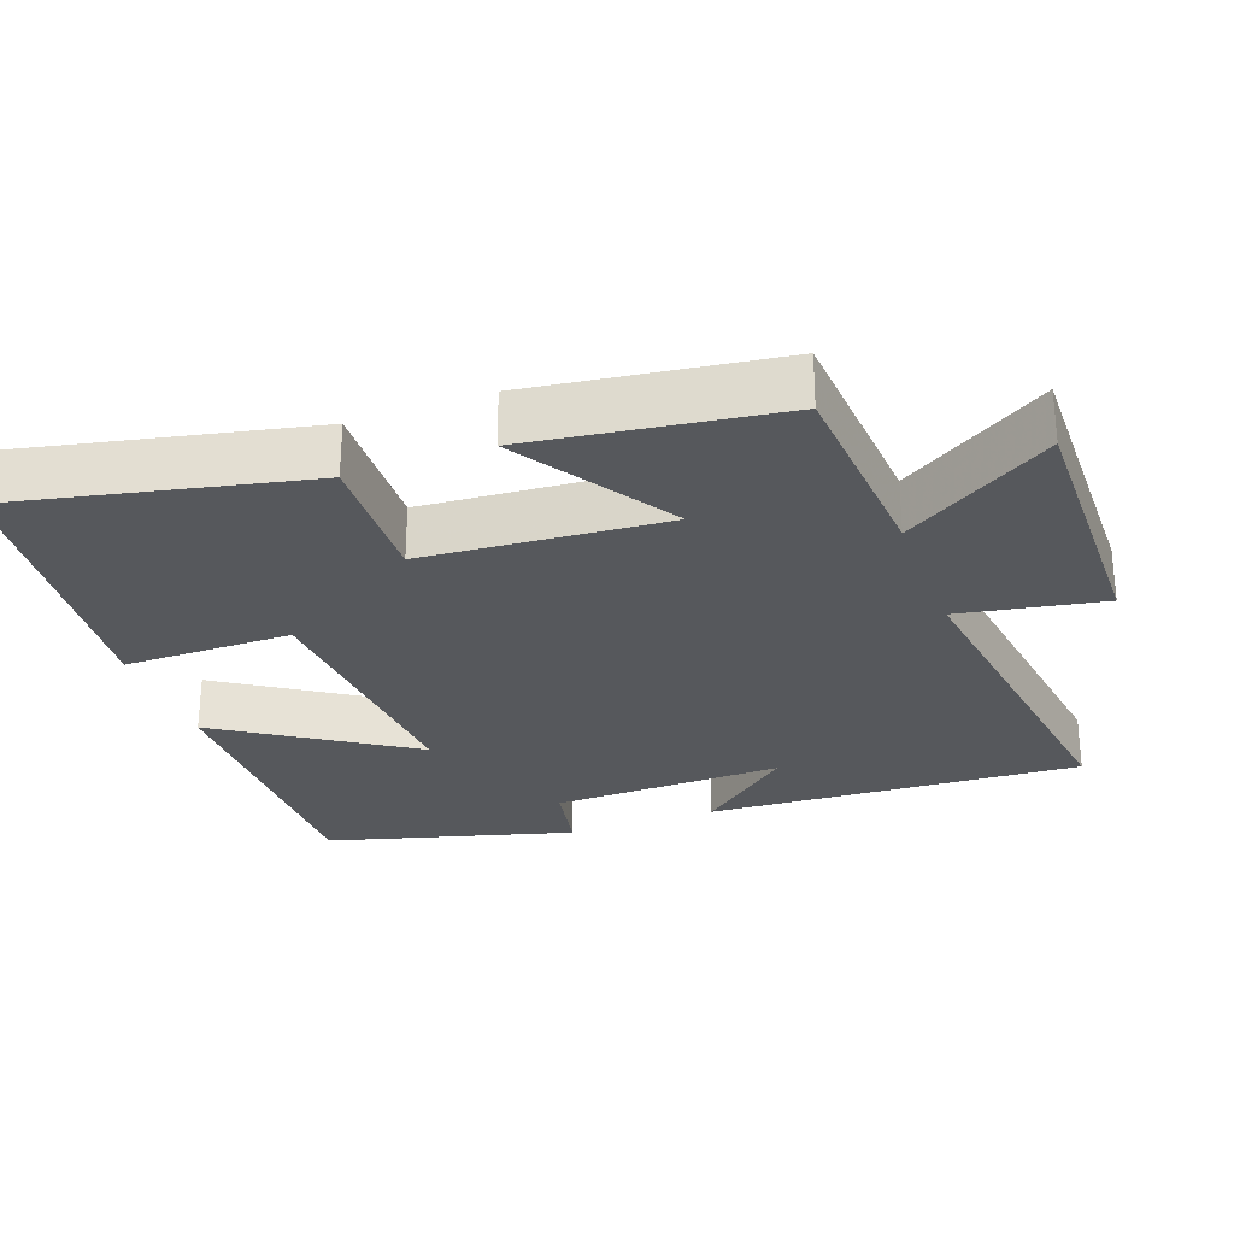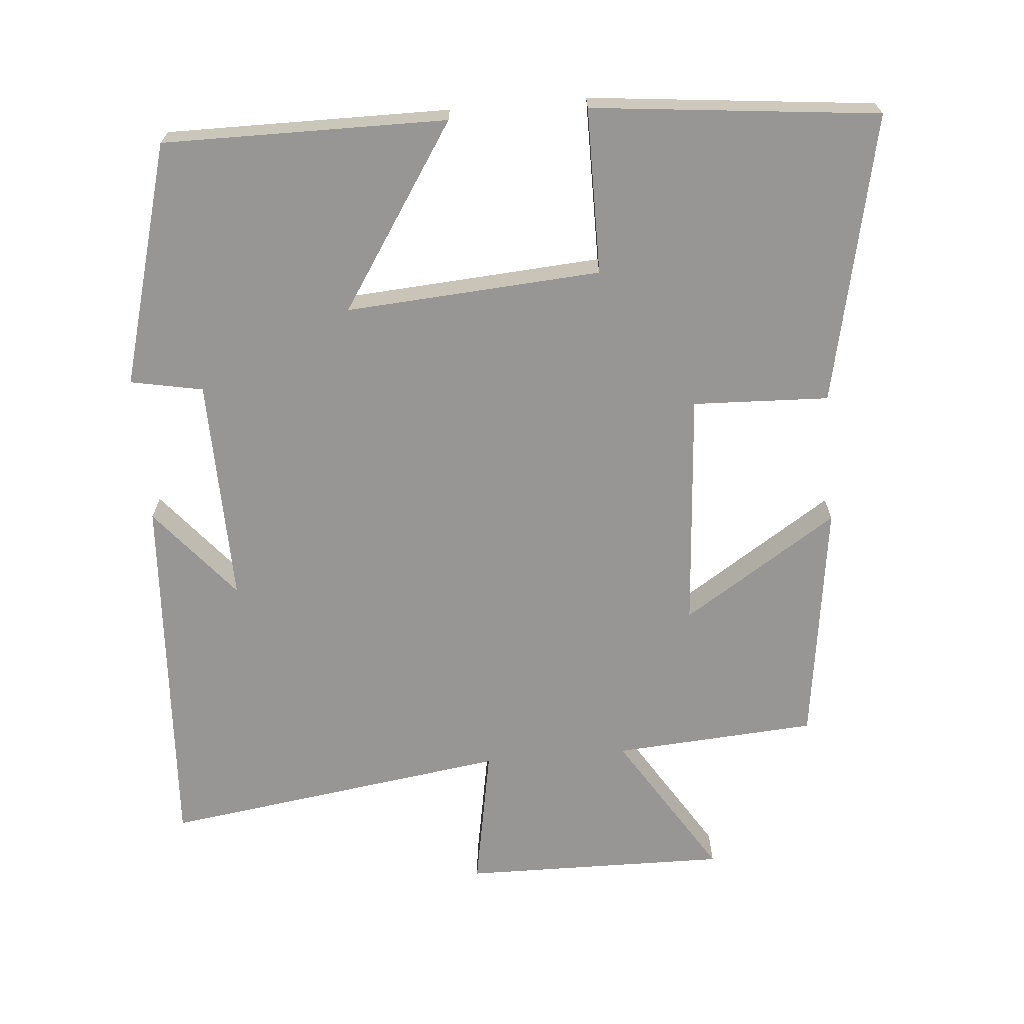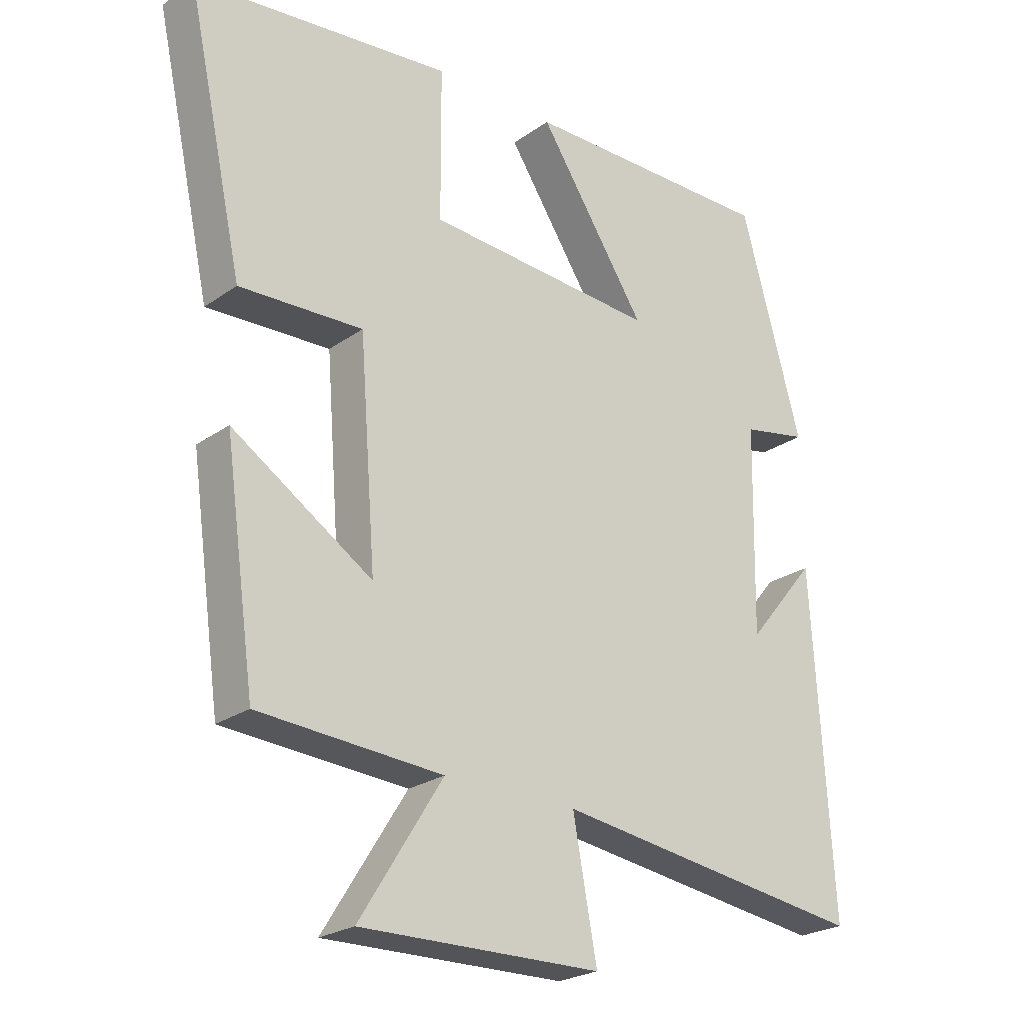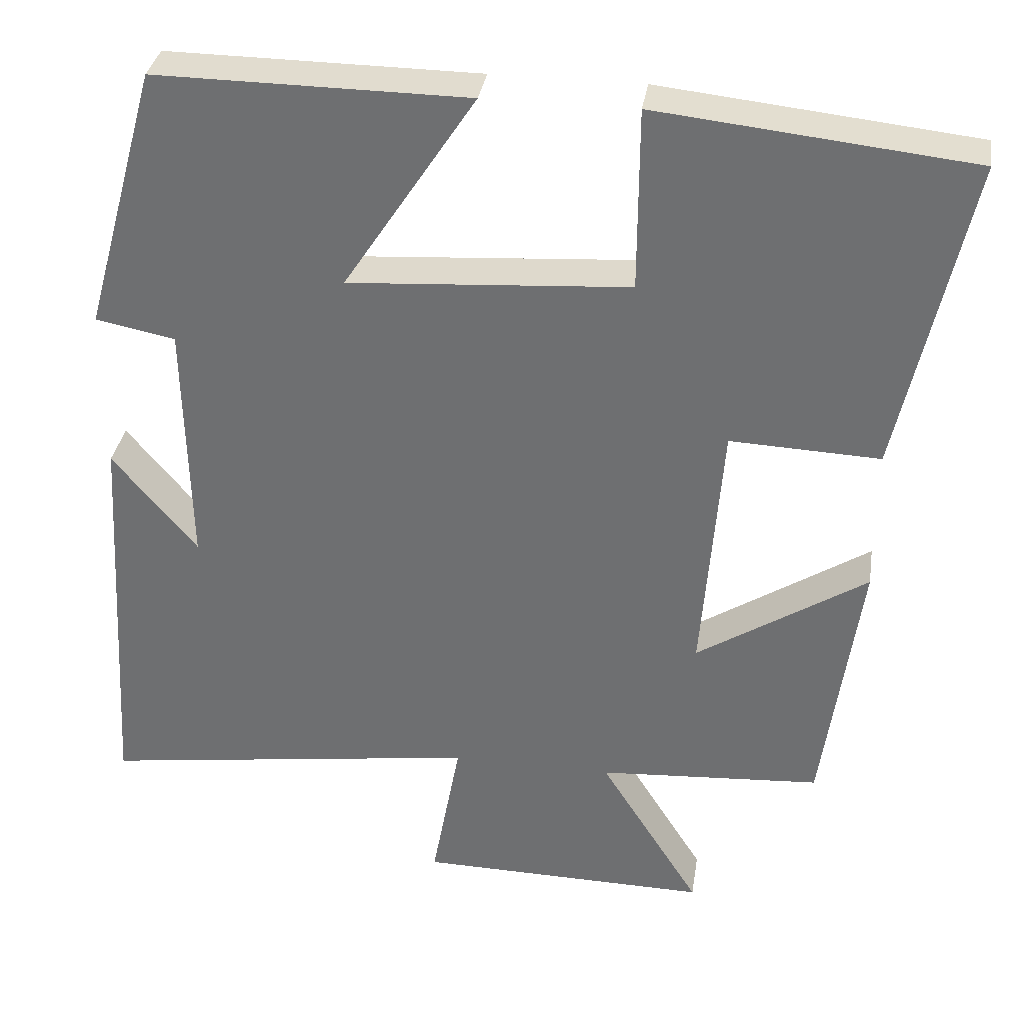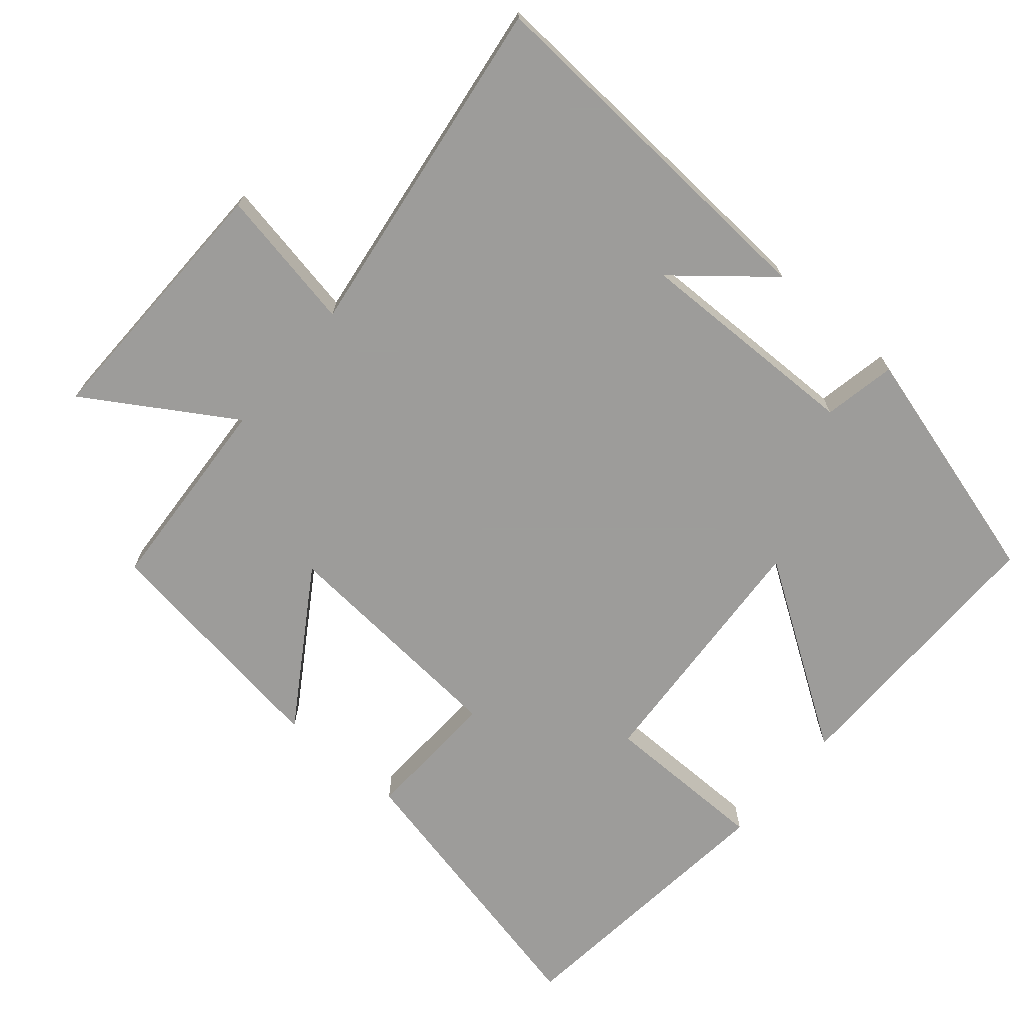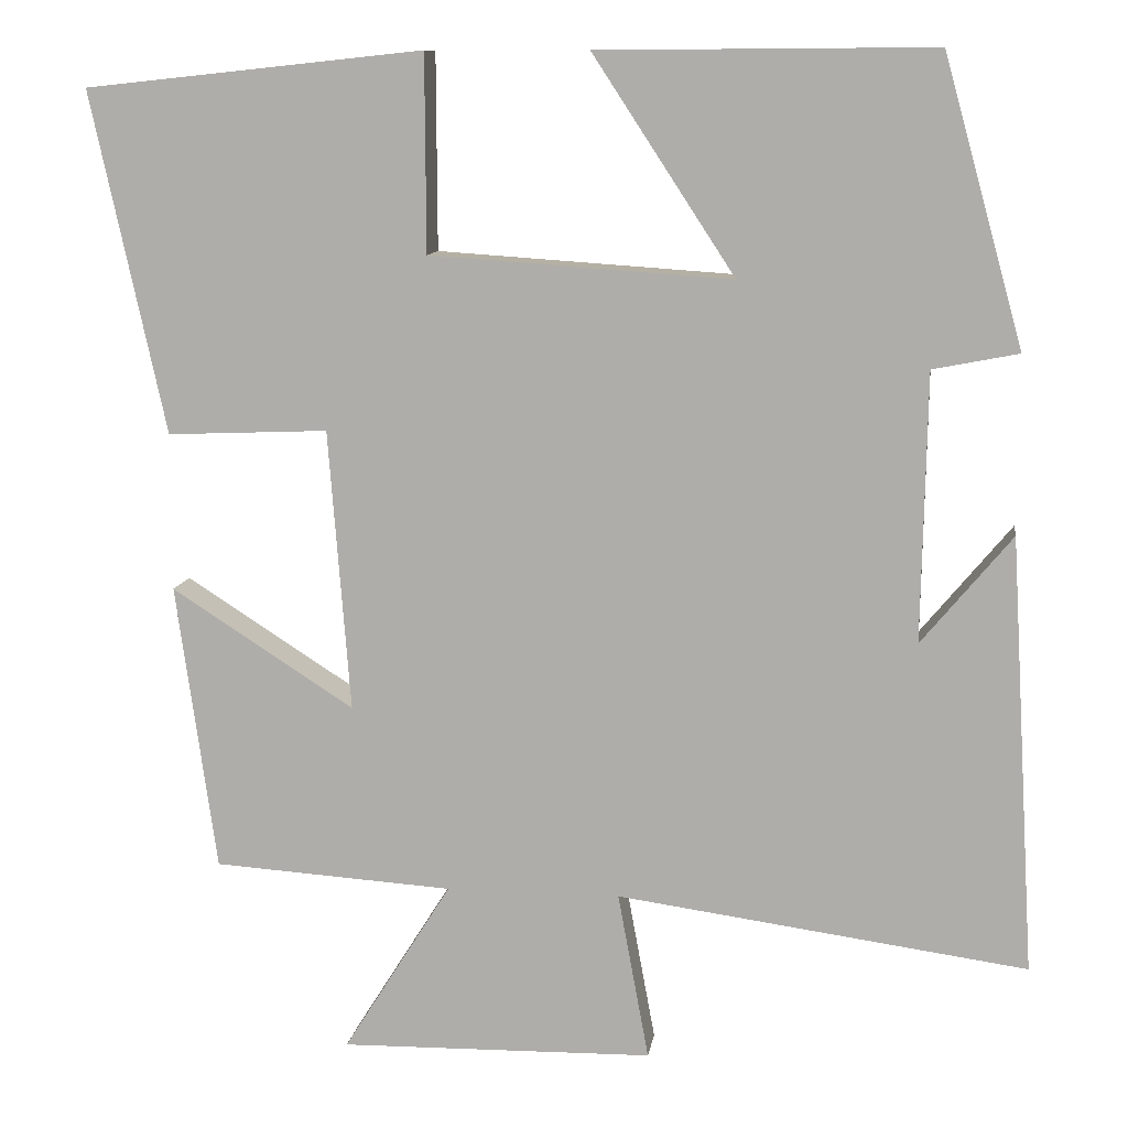
<metadata>
{"format":"obj","ext":"obj","renderer":"f3d","projection":"perspective","resolution":1024,"background":"white","views":[{"elev":-28.3,"azim":110.3,"up":"+Y"},{"elev":-67.8,"azim":5.0,"up":"+Y"},{"elev":-24.0,"azim":139.2,"up":"+Z"},{"elev":34.1,"azim":8.8,"up":"+Z"},{"elev":-70.3,"azim":-130.5,"up":"+Y"},{"elev":10.7,"azim":-171.9,"up":"+Z"}]}
</metadata>
<code>
v -0.405 0.07 0.503
v -0.006 0.07 0.5
v -0.175 0.07 0.242
v 0.185 0.07 0.266
v 0.186 0.07 0.5
v 0.589 0.07 0.457
v 0.5 0.07 0.05
v 0.308 0.07 0.058
v 0.282 0.07 -0.278
v 0.5 0.07 -0.138
v 0.452 0.07 -0.481
v 0.166 0.07 -0.5
v 0.295 0.07 -0.706
v -0.079 0.07 -0.7
v -0.042 0.07 -0.5
v -0.531 0.07 -0.568
v -0.5 0.07 -0.048
v -0.392 0.07 -0.178
v -0.398 0.07 0.142
v -0.5 0.07 0.162
v -0.405 0 0.503
v -0.006 0 0.5
v -0.175 0 0.242
v 0.185 0 0.266
v 0.186 0 0.5
v 0.589 0 0.457
v 0.5 0 0.05
v 0.308 0 0.058
v 0.282 0 -0.278
v 0.5 0 -0.138
v 0.452 0 -0.481
v 0.166 0 -0.5
v 0.295 0 -0.706
v -0.079 0 -0.7
v -0.042 0 -0.5
v -0.531 0 -0.568
v -0.5 0 -0.048
v -0.392 0 -0.178
v -0.398 0 0.142
v -0.5 0 0.162
f 19 20 1 2
f 16 17 18
f 15 16 18
f 15 18 19
f 12 13 14 15
f 9 10 11 12
f 8 9 12 15
f 5 6 7 8
f 4 5 8
f 3 4 8 15
f 19 2 3
f 3 15 19
f 22 21 40 39
f 38 37 36
f 38 36 35
f 39 38 35
f 35 34 33 32
f 32 31 30 29
f 35 32 29 28
f 28 27 26 25
f 28 25 24
f 35 28 24 23
f 23 22 39
f 39 35 23
f 1 21 22 2
f 2 22 23 3
f 3 23 24 4
f 4 24 25 5
f 5 25 26 6
f 6 26 27 7
f 7 27 28 8
f 8 28 29 9
f 9 29 30 10
f 10 30 31 11
f 11 31 32 12
f 12 32 33 13
f 13 33 34 14
f 14 34 35 15
f 15 35 36 16
f 16 36 37 17
f 17 37 38 18
f 18 38 39 19
f 19 39 40 20
f 20 40 21 1

</code>
